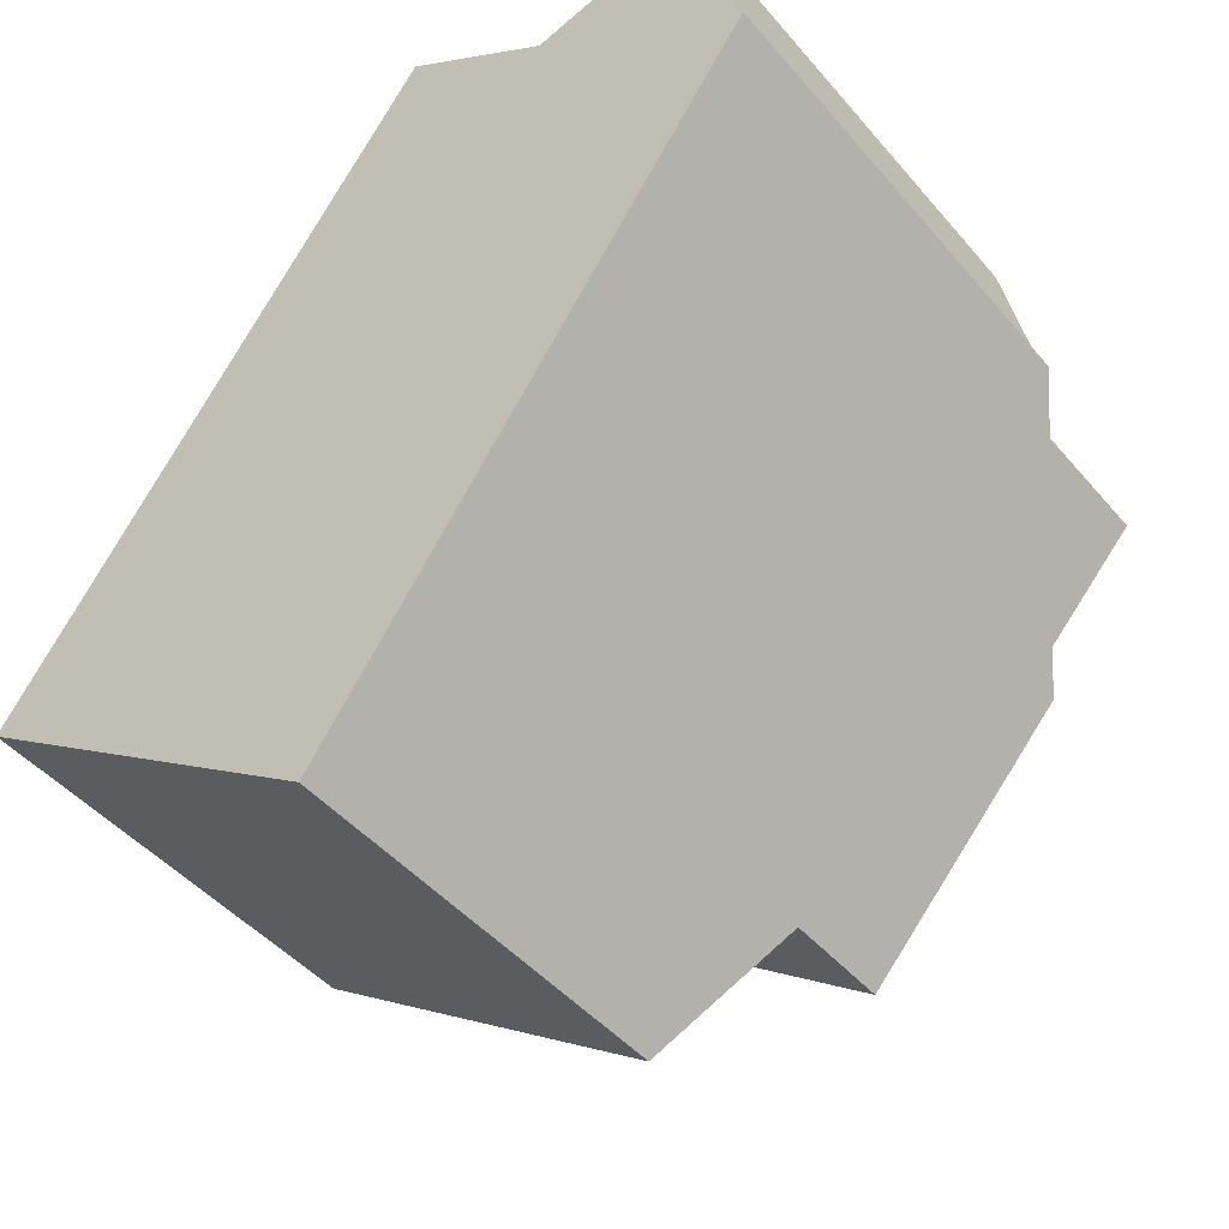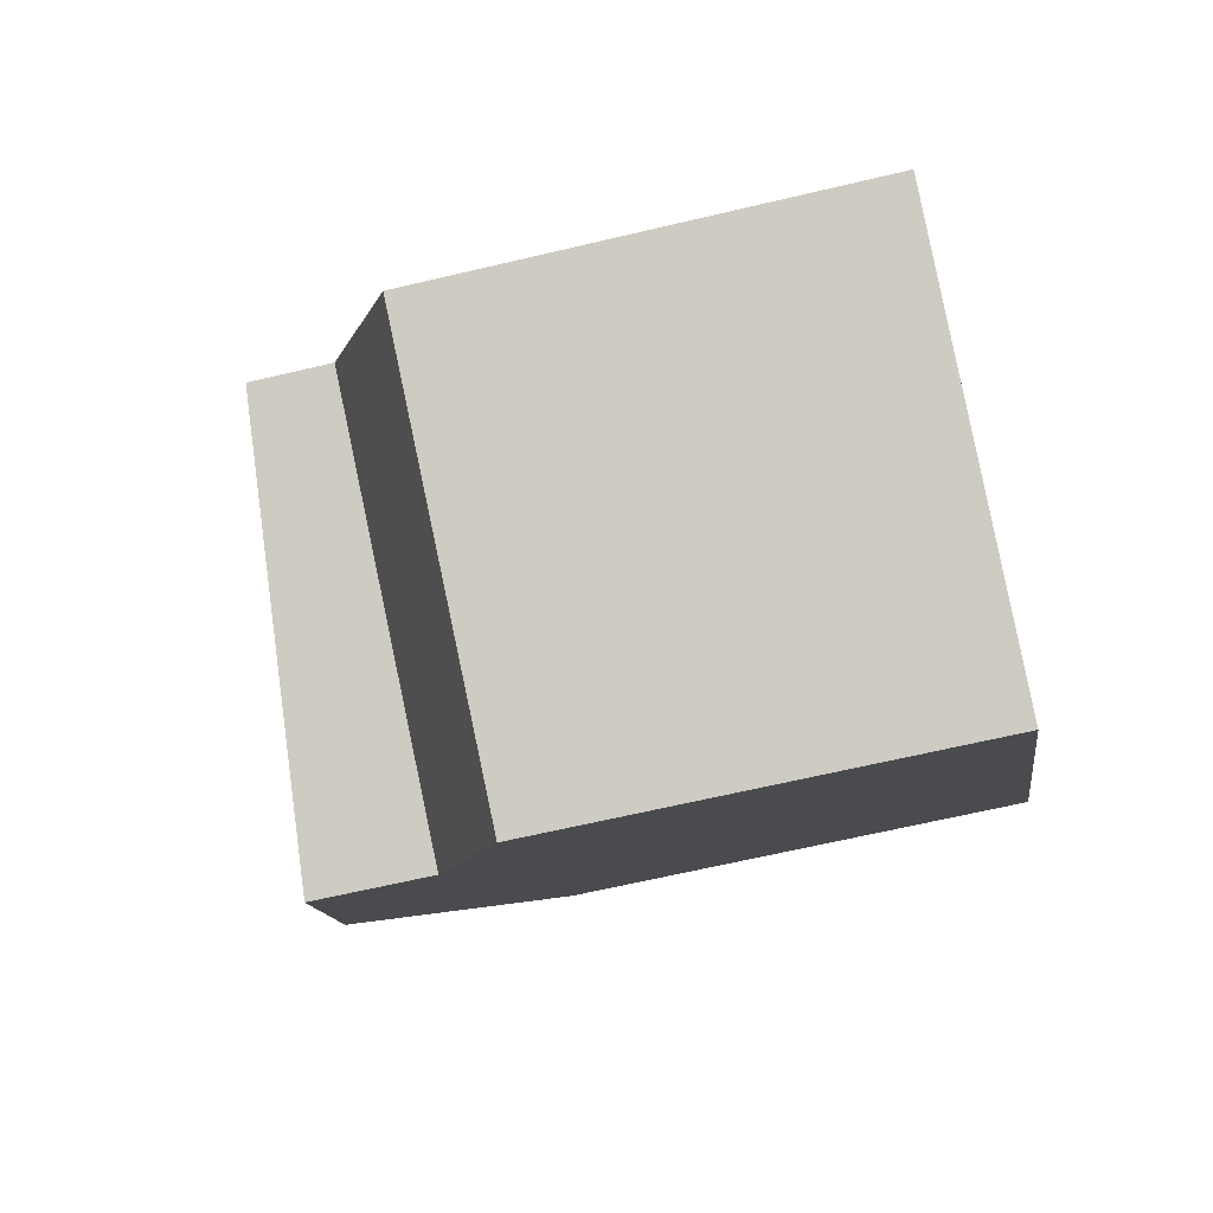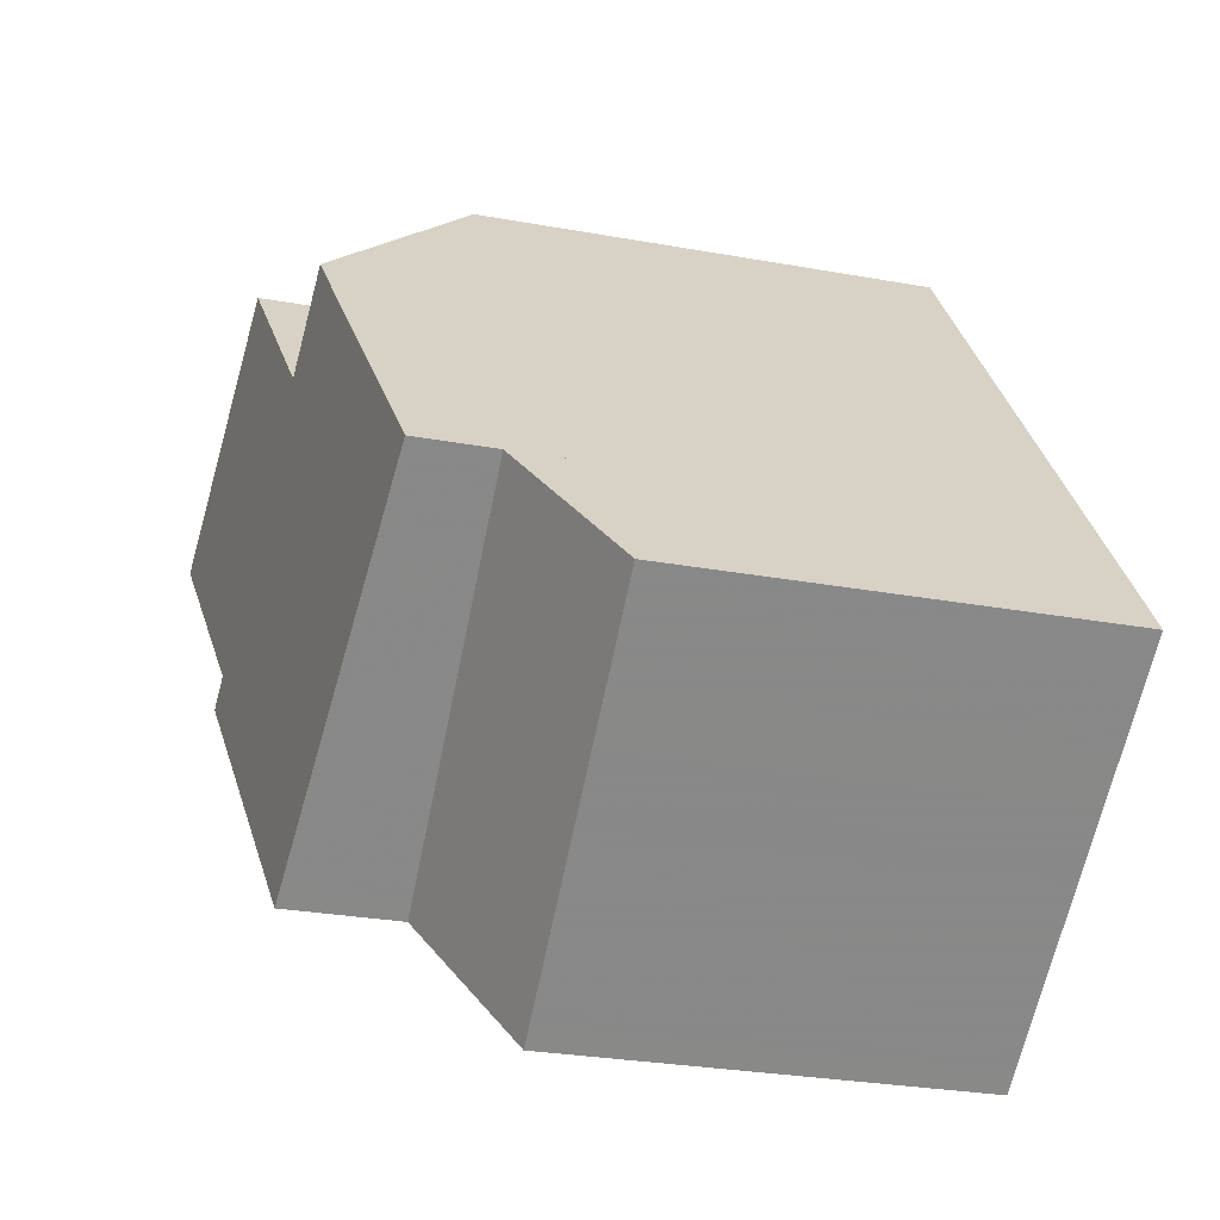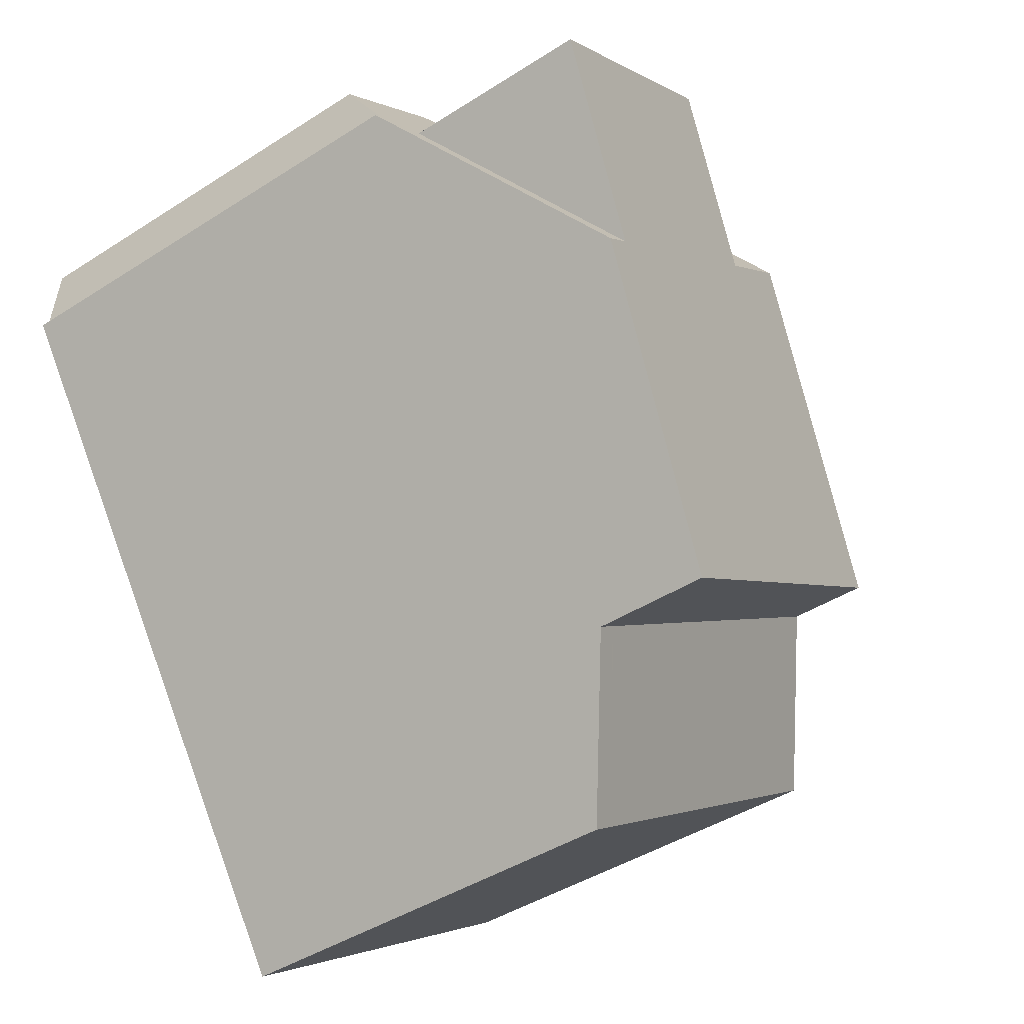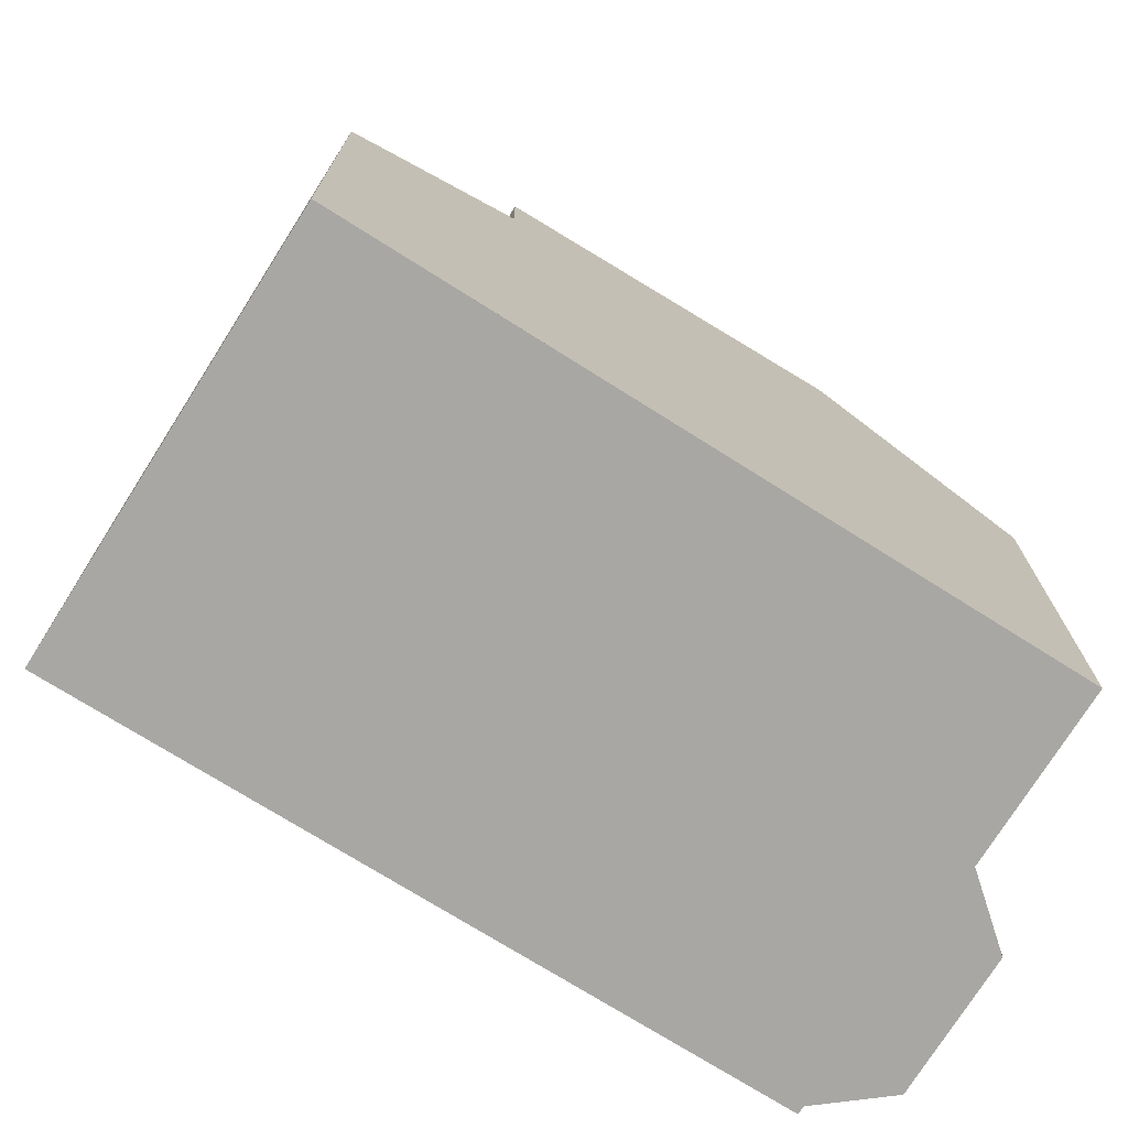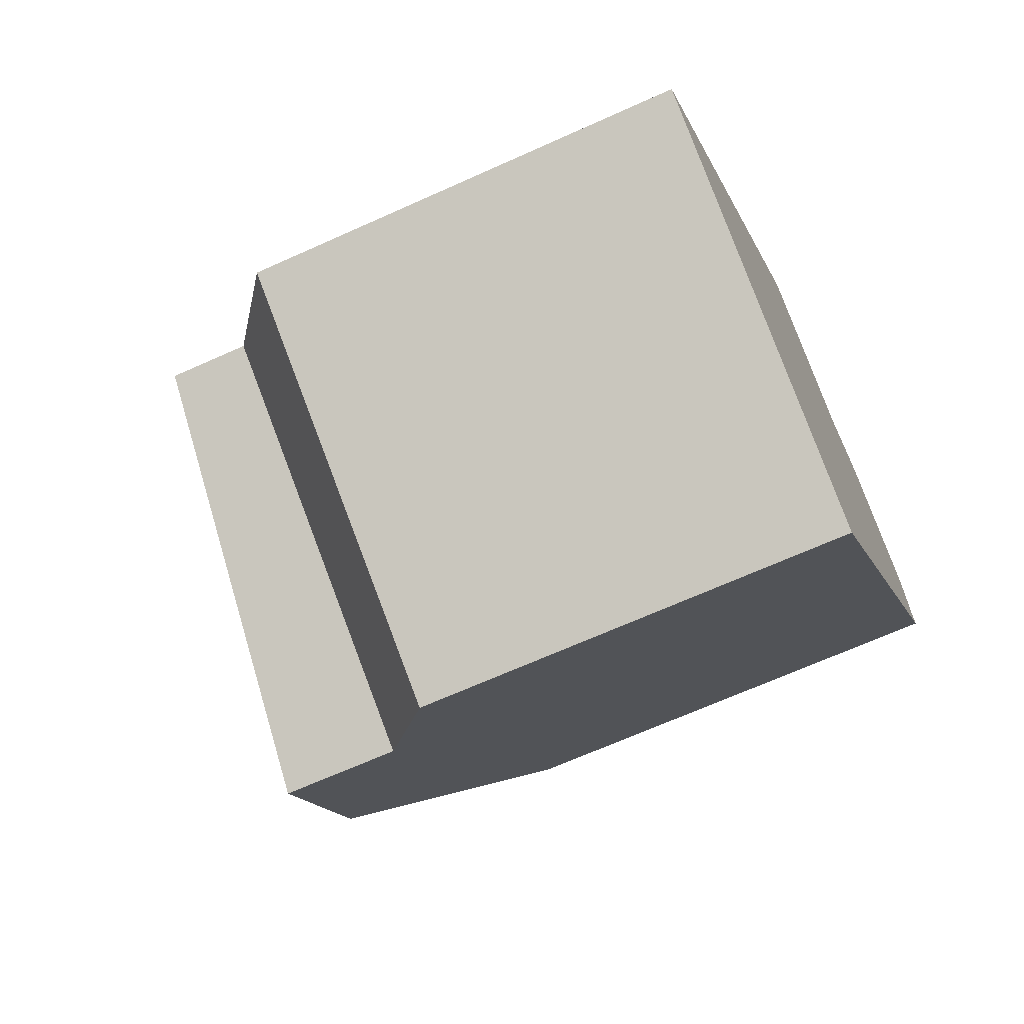
<metadata>
{"format":"obj","ext":"obj","renderer":"f3d","projection":"perspective","resolution":1024,"background":"white","views":[{"elev":-45.6,"azim":-142.4,"up":"+Y"},{"elev":-64.3,"azim":103.5,"up":"+Y"},{"elev":-28.6,"azim":74.8,"up":"+Y"},{"elev":-42.8,"azim":-52.5,"up":"+Y"},{"elev":-74.5,"azim":92.6,"up":"+Z"},{"elev":-66.9,"azim":114.4,"up":"+Y"}]}
</metadata>
<code>
v -793.5 -1010 5.794
v -793.5 -1010 5.792
v -793.4 -1009 5.162
v -791.9 -1008 5.157
v -790.9 -1009 5.796
v -789.1 -1007 5.776
v -783.8 -1015 5.272
v -788.4 -1018 5.176
v -791.9 -1013 8.09
v -787.6 -1009 7.786
v -791.7 -1013 8.077
v -786.7 -1011 7.59
v -789.9 -1012 7.9
v -791.6 -1013 8.016
v -787.3 -1010 7.72
v -787.6 -1009 7.786
v -791.9 -1013 8.09
v -789.6 -1016 7.585
v -785.1 -1013 7.236
v -791.5 -1013 8.066
v -788.6 -1010 7.861
v -791.9 -1013 8.075
v -791.7 -1013 8.077
v -785.1 -1013 6.261
v -789.6 -1016 6.166
v -791.3 -1009 8.25
v -793 -1010 6.046
v -790 -1008 6.012
v -793 -1010 8.384
v -790 -1008 8.152
v -788.9 -1008 5.999
v -793.4 -1011 6.05
v -790.5 -1009 8.191
v -790.5 -1009 6.017
v -788.8 -1011 7.827
v -789.1 -1011 7.896
v -790.5 -1009 8.191
v -786.7 -1014 7.362
v -786.7 -1014 6.226
v -788.6 -1011 7.774
v -790.5 -1009 6.017
v -785.5 -1016 5.237
v -790.7 -1008 5.794
v -793 -1010 8.384
v -791.5 -1013 8.066
v -793 -1010 6.046
v -793 -1010 8.384
v -791.5 -1013 8.066
v -791.5 -1013 8.058
v -791.2 -1013 7.992
v -793 -1010 6.046
v -789.2 -1016 6.174
v -789.2 -1016 7.555
v -788 -1018 5.184
v -793.4 -1010 5.485
v -788.2 -1017 5.328
v -788.5 -1018 5.318
v -784 -1015 5.43
v -785.7 -1016 5.389
v -784.9 -1016 5.248
v -785.1 -1015 5.403
v -788 -1011 7.715
v -790 -1008 8.152
v -788.6 -1010 7.861
v -790 -1008 6.012
v -786.2 -1014 6.238
v -786.2 -1014 7.321
v -790.2 -1008 5.788
v -788.6 -1010 7.861
v -788.3 -1011 7.793
v -790 -1008 8.152
v -790 -1008 6.012
v -793.3 -1010 5.633
v -793.4 -1010 5.634
v -791.2 -1008 5.608
v -793.4 -1010 5.632
v -793.3 -1010 5.632
v -793.1 -1010 5.631
v -791.1 -1008 5.62
v -789.5 -1012 7.861
v -786.4 -1016 5.37
v -786.3 -1016 5.22
v -791.6 -1009 5.622
v -791.3 -1009 6.026
v -791.6 -1009 5.613
v -791.3 -1009 8.25
v -791.9 -1008 5.16
v -789.6 -1012 7.877
v -789.9 -1011 7.948
v -791.3 -1009 6.026
v -787.5 -1015 7.422
v -787.5 -1015 6.21
v -783.8 -1015 5.271
v -784 -1015 5.43
v -786.7 -1011 7.591
v -787.6 -1009 7.787
v -787.3 -1010 7.72
v -787.6 -1009 7.787
v -788.9 -1008 5.999
v -785.1 -1013 6.261
v -785.1 -1013 7.236
v -789.1 -1007 5.776
v -788.3 -1018 5.324
v -789.3 -1016 7.566
v -793.4 -1010 5.632
v -793.4 -1010 5.634
v -789.3 -1016 6.17
v -791.7 -1013 8.074
v -788.1 -1018 5.181
v -791.3 -1013 8.001
v -793.1 -1011 6.047
v -793.4 -1010 5.618
v -791.7 -1013 8.073
v -791.7 -1013 8.074
v -789 -1017 5.856
v -789.2 -1017 5.85
v -785.8 -1014 5.934
v -786.3 -1015 5.921
v -787.1 -1015 5.902
v -784.7 -1014 5.962
v -784.7 -1014 5.961
v -788.8 -1016 5.86
v -785.1 -1013 7.236
v -786.2 -1014 7.321
v -787.5 -1015 7.422
v -789.2 -1016 7.555
v -785.1 -1013 7.236
v -789.3 -1016 7.566
v -789.6 -1016 7.585
v -789.6 -1016 6.166
v -789.3 -1016 6.17
v -786.7 -1014 6.226
v -786.2 -1014 6.238
v -787.5 -1015 6.21
v -785.1 -1013 6.261
v -785.1 -1013 6.261
v -789.2 -1016 6.174
v -786.7 -1014 7.362
v -785.7 -1016 5.413
v -785.2 -1015 5.425
v -786.5 -1016 5.397
v -784.1 -1014 5.448
v -784.1 -1014 5.448
v -788.2 -1017 5.36
v -788.3 -1017 5.357
v -788.6 -1018 5.352
v -788.3 -1017 5.357
v -788.3 -1018 5.325
v -789.3 -1016 6.171
v -789.3 -1016 7.565
v -791.6 -1013 8.071
v -791.7 -1013 8.073
v -791.3 -1013 8
v -788.9 -1017 5.856
v -789.3 -1016 7.565
v -793.4 -1010 5.632
v -793.4 -1010 5.634
v -789.3 -1016 6.171
v -791.7 -1013 8.073
v -788.1 -1018 5.181
v -793.1 -1010 6.047
v -793.4 -1010 5.6
v -793.5 -1010 5.792
v -793.5 -1010 5.794
v -793.5 -1010 0
v -793.5 -1010 0
v -793.4 -1010 5.634
v -793.5 -1010 5.792
v -793.5 -1010 0
v -793.4 -1010 0
v -791.9 -1008 5.157
v -793.4 -1009 5.162
v -793.4 -1009 0
v -791.9 -1008 0
v -791.9 -1008 5.16
v -791.9 -1008 5.157
v -791.9 -1008 0
v -791.9 -1008 0
v -790.7 -1008 5.794
v -790.9 -1009 5.796
v -790.9 -1009 0
v -790.7 -1008 0
v -788.9 -1008 5.999
v -789.1 -1007 5.776
v -789.1 -1007 0
v -788.9 -1008 0
v -783.8 -1015 5.271
v -783.8 -1015 5.272
v -783.8 -1015 -8.882e-16
v -783.8 -1015 -8.882e-16
v -788.5 -1018 5.318
v -788.4 -1018 5.176
v -788.4 -1018 8.882e-16
v -788.5 -1018 0
v -787.3 -1010 7.72
v -787.6 -1009 7.786
v -787.6 -1009 -8.882e-16
v -787.3 -1010 0
v -785.1 -1013 7.236
v -786.7 -1011 7.59
v -786.7 -1011 -8.882e-16
v -785.1 -1013 0
v -791.9 -1013 8.09
v -791.6 -1013 8.016
v -791.6 -1013 0
v -791.9 -1013 0
v -786.7 -1011 7.59
v -787.3 -1010 7.72
v -787.3 -1010 0
v -786.7 -1011 -8.882e-16
v -791.9 -1013 8.075
v -791.9 -1013 8.09
v -791.9 -1013 0
v -791.9 -1013 0
v -793.4 -1011 6.05
v -791.9 -1013 8.075
v -791.9 -1013 0
v -793.4 -1011 0
v -787.6 -1009 7.786
v -788.9 -1008 5.999
v -788.9 -1008 0
v -787.6 -1009 -8.882e-16
v -793.5 -1010 5.794
v -793.4 -1011 6.05
v -793.4 -1011 0
v -793.5 -1010 0
v -786.3 -1016 5.22
v -785.5 -1016 5.237
v -785.5 -1016 0
v -786.3 -1016 0
v -790.2 -1008 5.788
v -790.7 -1008 5.794
v -790.7 -1008 0
v -790.2 -1008 0
v -788.1 -1018 5.181
v -788 -1018 5.184
v -788 -1018 8.882e-16
v -788.1 -1018 8.882e-16
v -793.4 -1009 5.162
v -793.4 -1010 5.485
v -793.4 -1010 8.882e-16
v -793.4 -1009 0
v -788.6 -1018 5.352
v -788.5 -1018 5.318
v -788.5 -1018 0
v -788.6 -1018 0
v -783.8 -1015 5.272
v -784 -1015 5.43
v -784 -1015 -8.882e-16
v -783.8 -1015 -8.882e-16
v -785.5 -1016 5.237
v -784.9 -1016 5.248
v -784.9 -1016 8.882e-16
v -785.5 -1016 0
v -789.1 -1007 5.776
v -790.2 -1008 5.788
v -790.2 -1008 0
v -789.1 -1007 0
v -793.4 -1010 5.632
v -793.4 -1010 5.634
v -793.4 -1010 0
v -793.4 -1010 0
v -791.1 -1008 5.62
v -791.2 -1008 5.608
v -791.2 -1008 0
v -791.1 -1008 0
v -793.4 -1010 5.618
v -793.4 -1010 5.632
v -793.4 -1010 0
v -793.4 -1010 0
v -790.9 -1009 5.796
v -791.1 -1008 5.62
v -791.1 -1008 0
v -790.9 -1009 0
v -788 -1018 5.184
v -786.3 -1016 5.22
v -786.3 -1016 0
v -788 -1018 8.882e-16
v -791.2 -1008 5.608
v -791.9 -1008 5.16
v -791.9 -1008 0
v -791.2 -1008 0
v -784.9 -1016 5.248
v -783.8 -1015 5.271
v -783.8 -1015 -8.882e-16
v -784.9 -1016 8.882e-16
v -789.1 -1007 5.776
v -789.1 -1007 5.776
v -789.1 -1007 0
v -789.1 -1007 0
v -788.4 -1018 5.176
v -788.1 -1018 5.181
v -788.1 -1018 0
v -788.4 -1018 8.882e-16
v -793.4 -1010 5.6
v -793.4 -1010 5.618
v -793.4 -1010 0
v -793.4 -1010 0
v -789.6 -1016 6.166
v -789.2 -1017 5.85
v -789.2 -1017 0
v -789.6 -1016 -8.882e-16
v -784.1 -1014 5.448
v -784.7 -1014 5.962
v -784.7 -1014 0
v -784.1 -1014 -8.882e-16
v -791.6 -1013 8.016
v -789.6 -1016 7.585
v -789.6 -1016 -8.882e-16
v -791.6 -1013 0
v -784.7 -1014 5.962
v -785.1 -1013 6.261
v -785.1 -1013 8.882e-16
v -784.7 -1014 0
v -784 -1015 5.43
v -784.1 -1014 5.448
v -784.1 -1014 -8.882e-16
v -784 -1015 -8.882e-16
v -789.2 -1017 5.85
v -788.6 -1018 5.352
v -788.6 -1018 0
v -789.2 -1017 0
v -788.1 -1018 5.181
v -788.1 -1018 5.181
v -788.1 -1018 8.882e-16
v -788.1 -1018 0
v -793.4 -1010 5.485
v -793.4 -1010 5.6
v -793.4 -1010 0
v -793.4 -1010 8.882e-16
v -793.5 -1010 0
v -793.5 -1010 0
v -793.4 -1009 0
v -791.9 -1008 0
v -790.9 -1009 0
v -789.1 -1007 0
v -783.8 -1015 0
v -788.4 -1018 0
f 70 35 36 69
f 23 17 22
f 92 52 53 91
f 69 36 33 63
f 151 49 50 153
f 62 40 35 70
f 134 119 122 137
f 72 41 37 71
f 29 20 27
f 30 21 28
f 78 73 77
f 99 31 16 98
f 152 48 49 151
f 101 19 24 100
f 88 35 40 80
f 136 120 121 135
f 102 6 31 99
f 108 23 22 32 111
f 89 36 35 88
f 86 33 36 89
f 26 37 41 90
f 107 25 18 104
f 49 13 50
f 131 115 116 130
f 106 74 76 105
f 109 8 57 103
f 94 58 7 93
f 82 54 56 81
f 60 42 59 61
f 66 39 38 67
f 133 117 118 132
f 65 34 43 68
f 97 70 69 96
f 95 62 70 97
f 111 32 1 2 74 106
f 84 46 73 78 83
f 105 76 112
f 83 78 85
f 85 78 77 55 3 4 87
f 81 59 42 82
f 83 79 5 43 34 84
f 85 75 79 83
f 87 75 85
f 80 13 88
f 88 13 49 48 89
f 89 48 47 86
f 90 51 44 26
f 91 38 39 92
f 132 118 119 134
f 93 60 61 94
f 96 10 15 97
f 97 15 12 95
f 98 64 65 99
f 100 66 67 101
f 135 121 117 133
f 99 65 68 102
f 154 115 131 149
f 157 106 105 156
f 160 109 103 148
f 161 111 106 157
f 156 105 112 162
f 113 11 114
f 159 108 111 161
f 158 107 104 155
f 110 14 9 11 113
f 145 103 57 146
f 153 50 126 150
f 125 80 40 138
f 138 40 62 124
f 124 62 95 123
f 140 61 59 139
f 126 50 13 80 125
f 139 59 81 141
f 123 95 12 127
f 143 58 94 142
f 141 81 56 144
f 142 94 61 140
f 148 103 145 147
f 129 14 110 128
f 139 118 117 140
f 141 119 118 139
f 142 121 120 143
f 144 122 119 141
f 140 117 121 142
f 147 145 115 154
f 146 116 115 145
f 147 144 56 148
f 151 113 114 152
f 153 110 113 151
f 154 122 144 147
f 149 137 122 154
f 156 77 73 157
f 148 56 54 160
f 157 73 46 161
f 162 55 77 156
f 161 46 45 159
f 155 53 52 158
f 150 128 110 153
f 164 165 166 163
f 168 169 170 167
f 172 173 174 171
f 176 177 178 175
f 180 181 182 179
f 184 185 186 183
f 188 189 190 187
f 192 193 194 191
f 196 197 198 195
f 200 201 202 199
f 204 205 206 203
f 208 209 210 207
f 212 213 214 211
f 216 217 218 215
f 220 221 222 219
f 224 225 226 223
f 228 229 230 227
f 232 233 234 231
f 236 237 238 235
f 240 241 242 239
f 244 245 246 243
f 248 249 250 247
f 252 253 254 251
f 256 257 258 255
f 260 261 262 259
f 264 265 266 263
f 268 269 270 267
f 272 273 274 271
f 276 277 278 275
f 280 281 282 279
f 284 285 286 283
f 288 289 290 287
f 292 293 294 291
f 296 297 298 295
f 300 301 302 299
f 304 305 306 303
f 308 309 310 307
f 312 313 314 311
f 316 317 318 315
f 320 321 322 319
f 324 325 326 323
f 328 329 330 327
f 332 333 334 335 336 337 338 331

</code>
